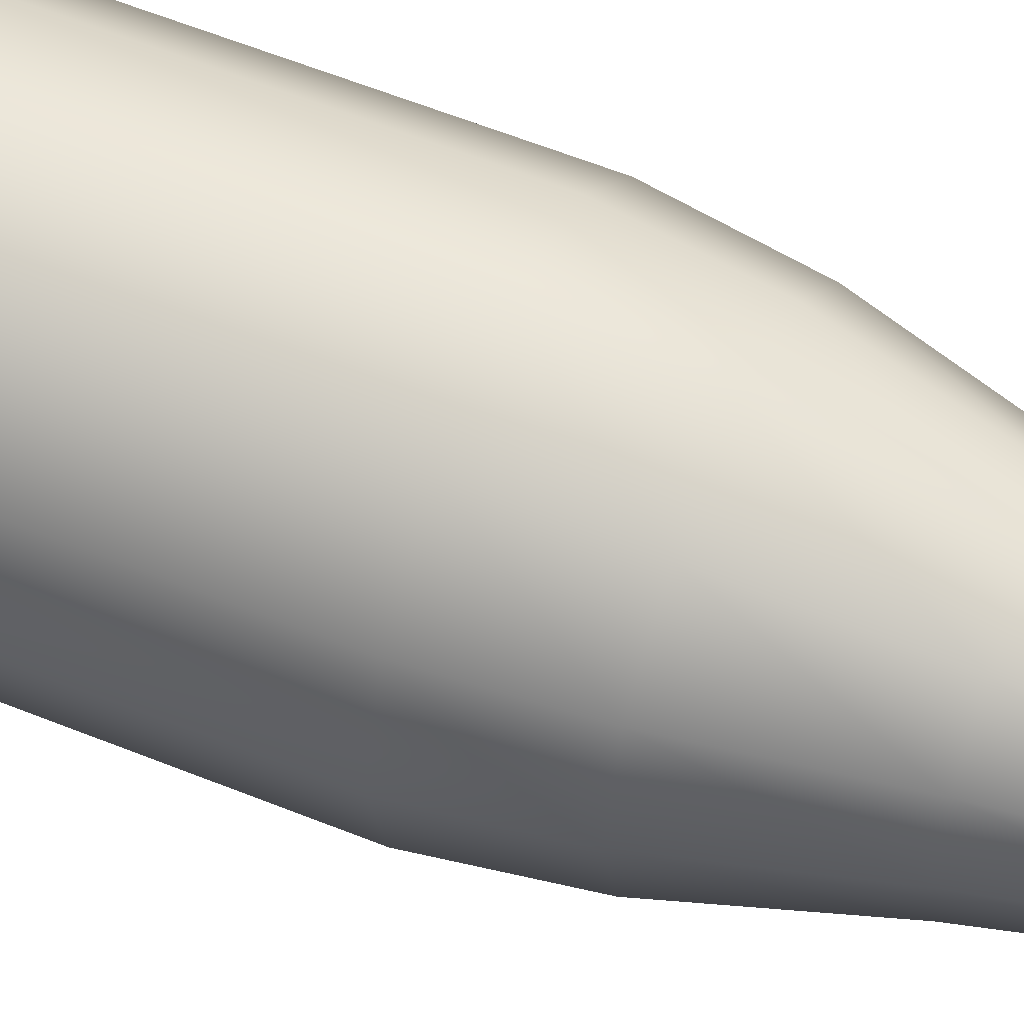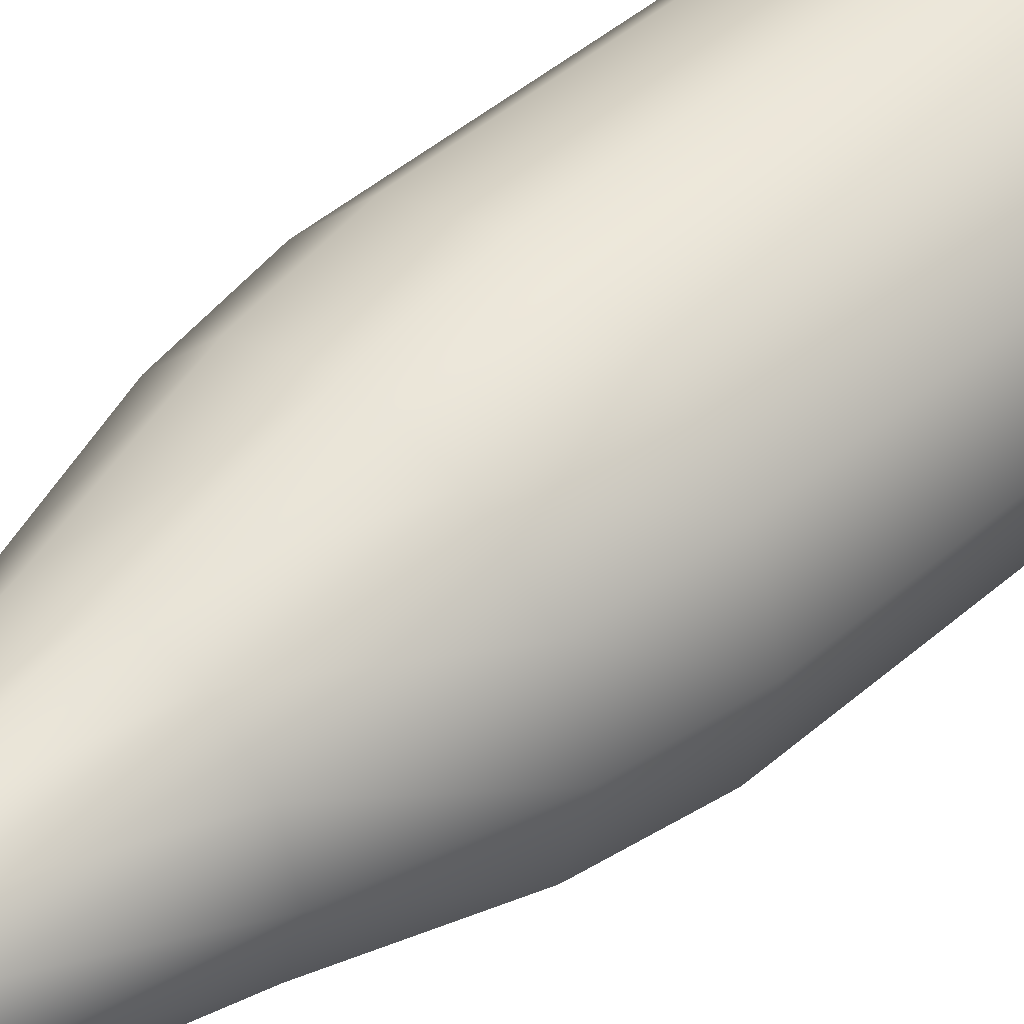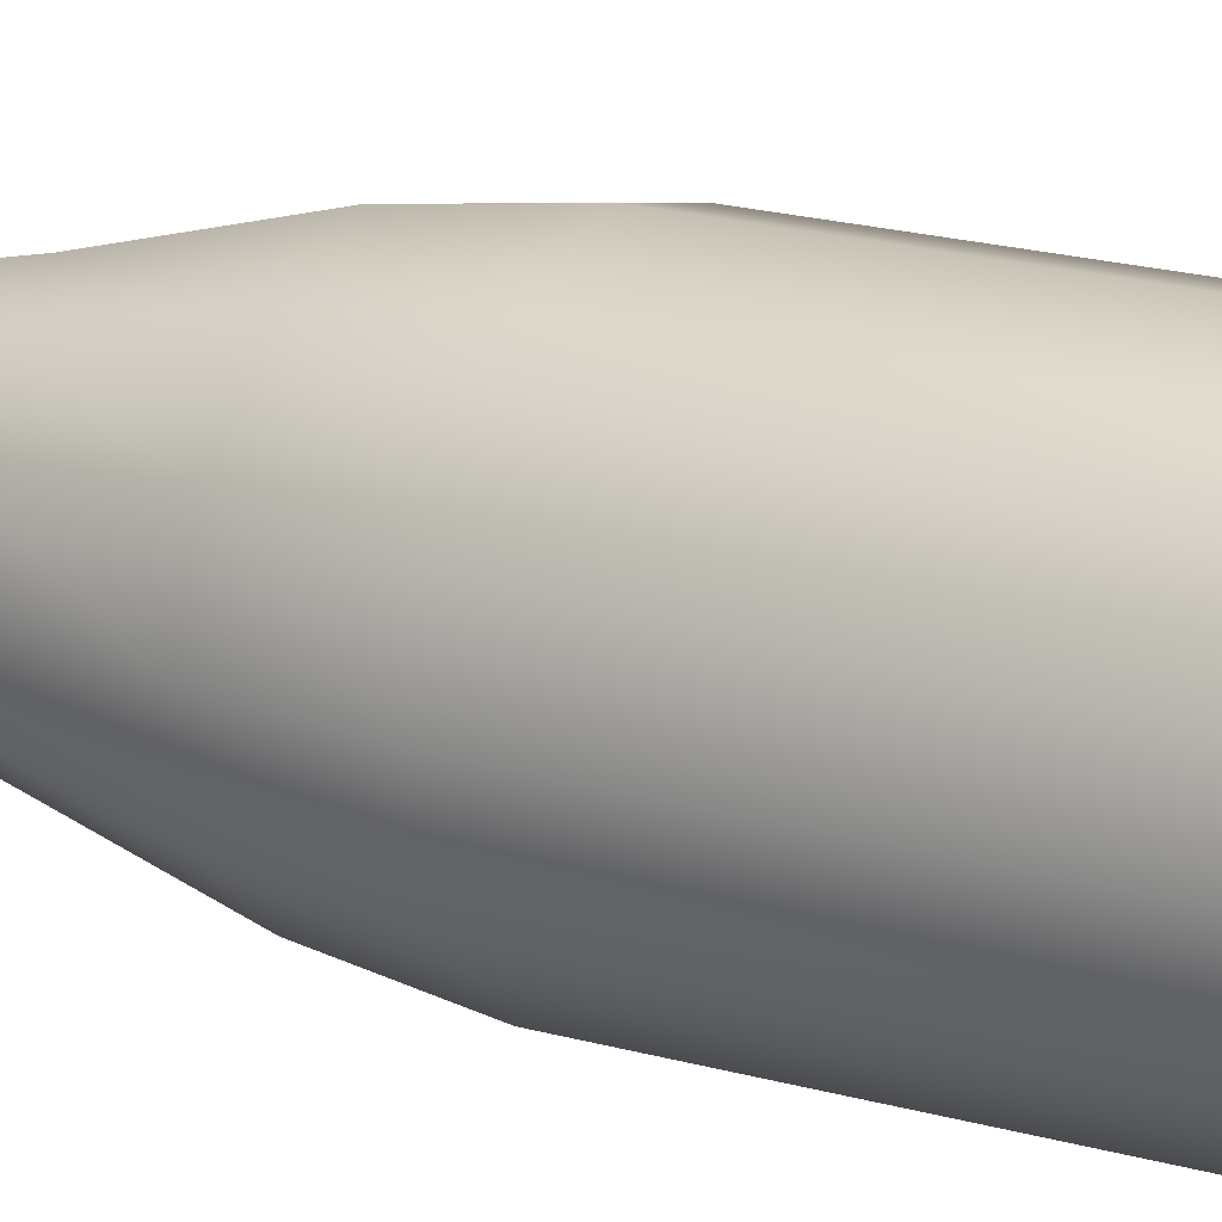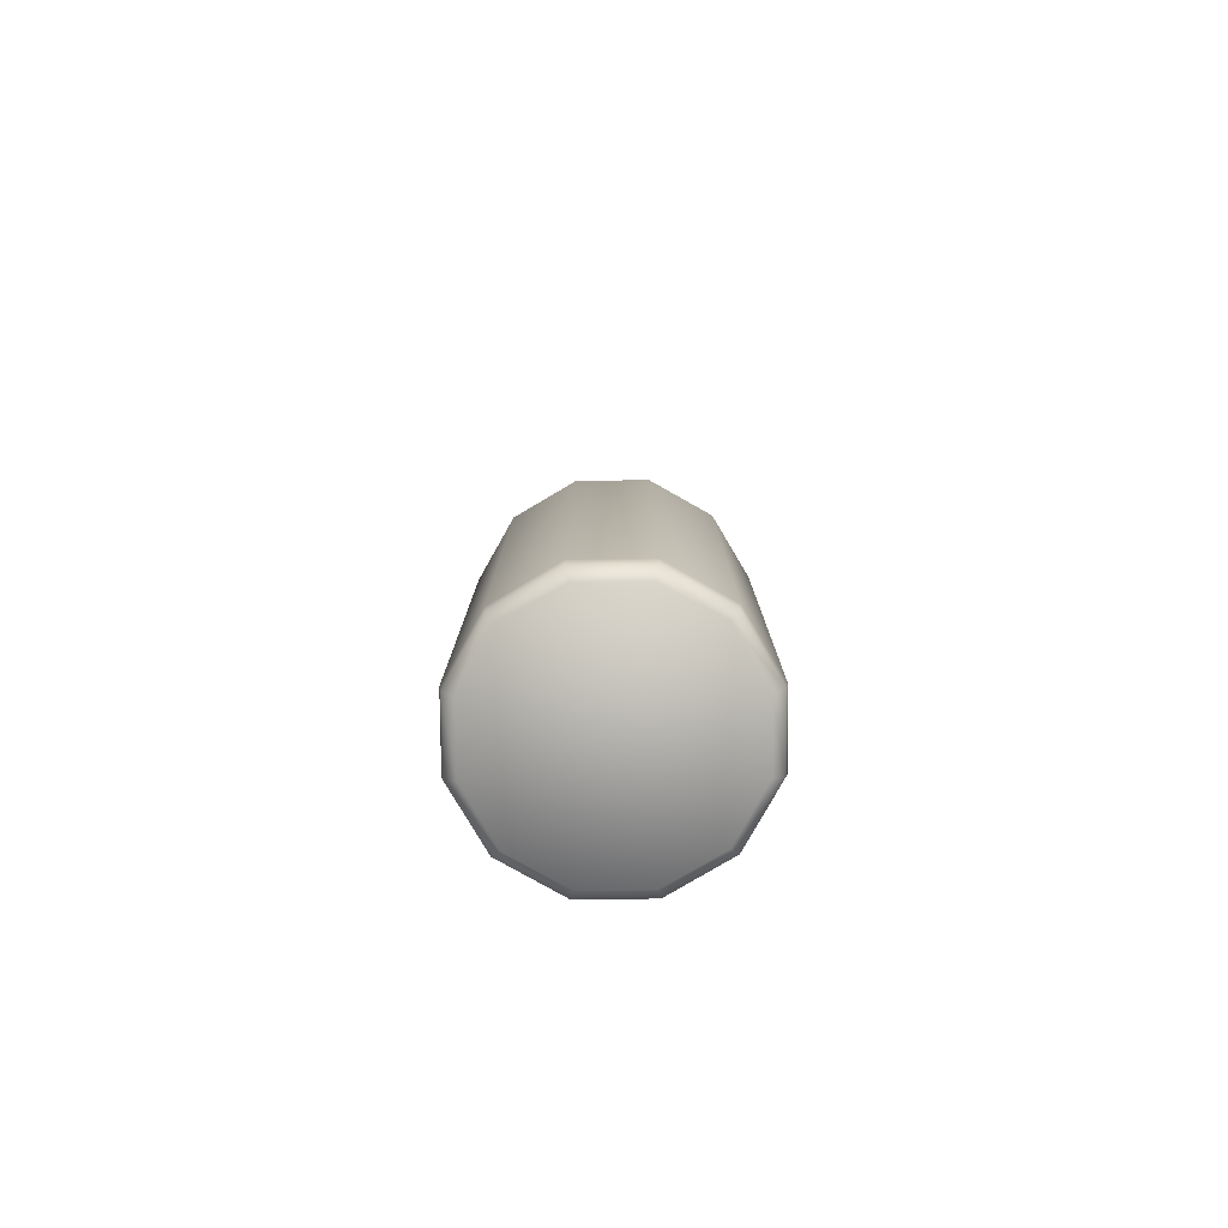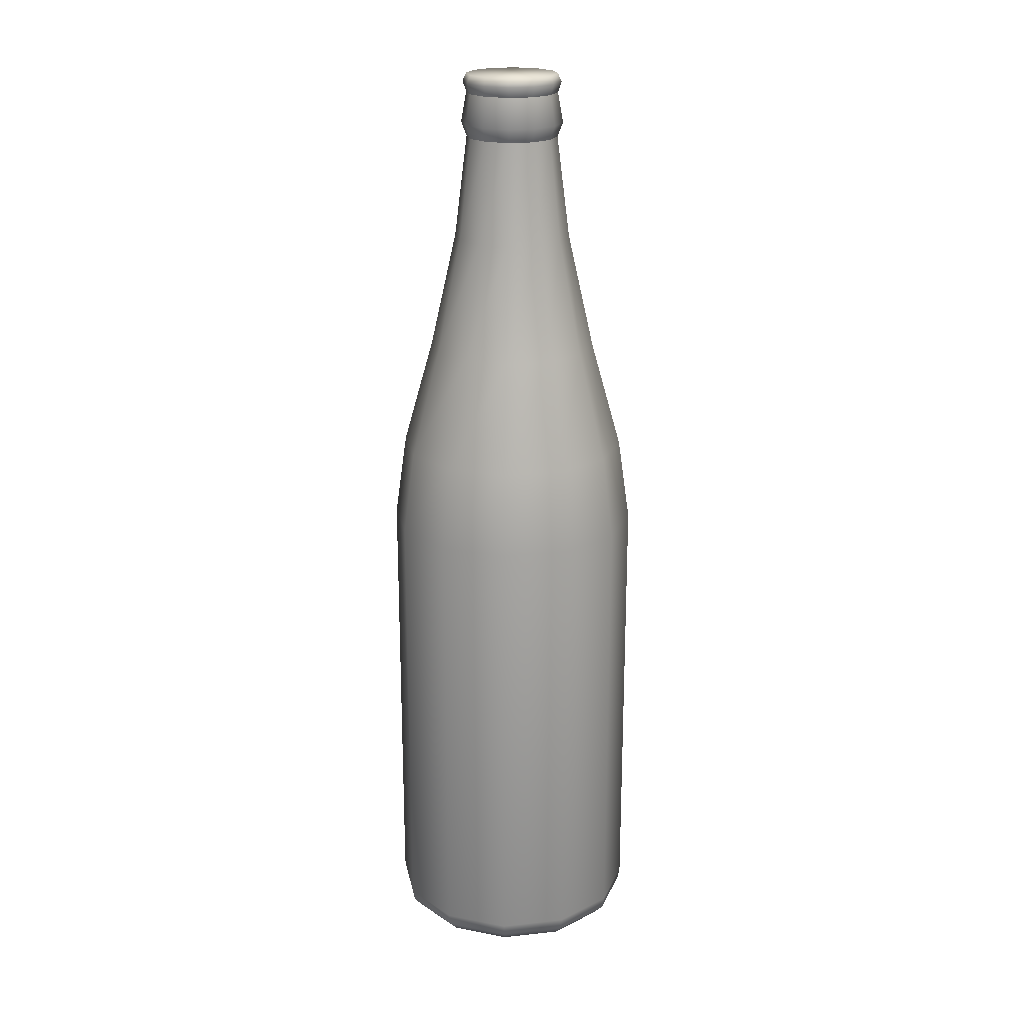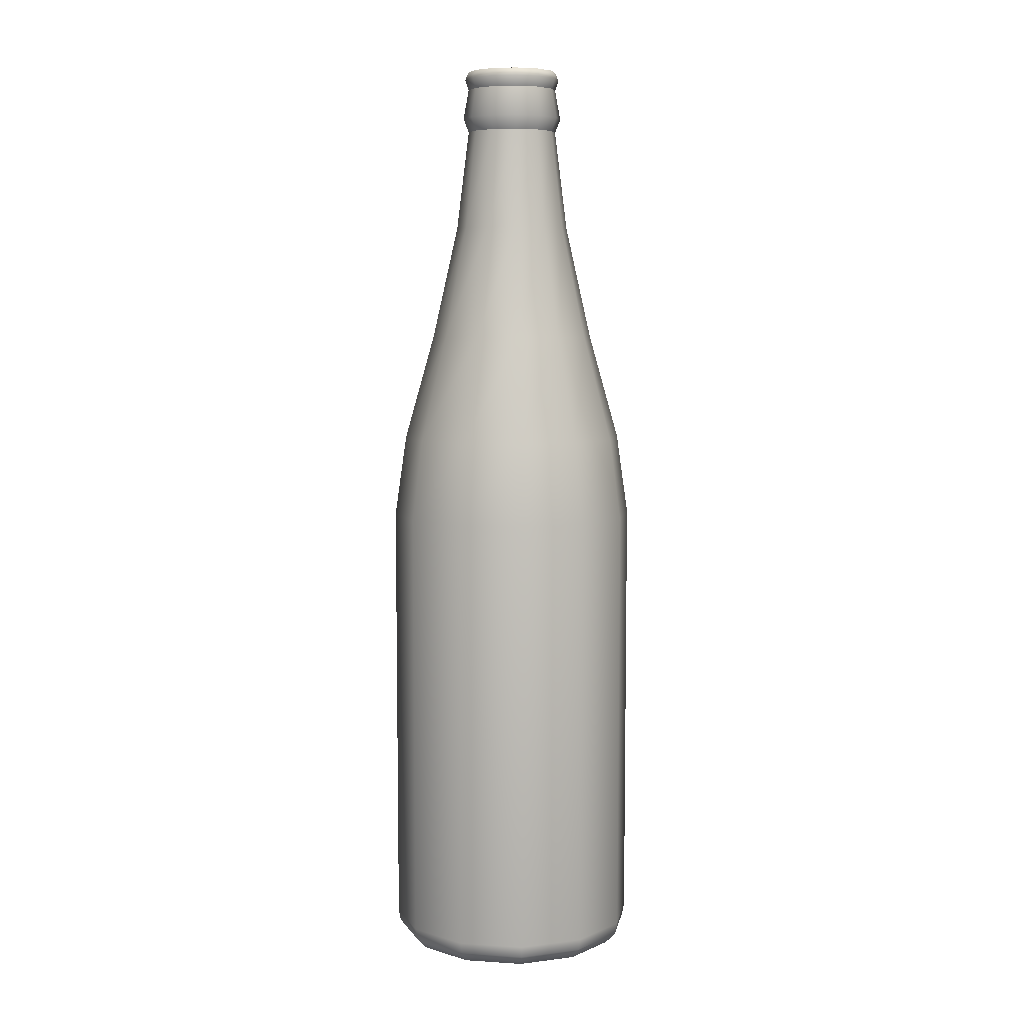
<metadata>
{"format":"obj","ext":"obj","renderer":"f3d","projection":"perspective","resolution":1024,"background":"white","views":[{"elev":56.5,"azim":113.2,"up":"+Z"},{"elev":41.6,"azim":-137.0,"up":"+Z"},{"elev":20.4,"azim":-62.9,"up":"+Z"},{"elev":-79.4,"azim":135.6,"up":"+Y"},{"elev":20.8,"azim":64.0,"up":"+Y"},{"elev":6.9,"azim":-4.7,"up":"+Y"}]}
</metadata>
<code>
o glass_bottle_mx_1
v 0.01559 0.342 0.009001
v -0.009 0.342 -0.01559
v 0.01742 0.3474 -0.01006
v 0.01006 0.3474 -0.01742
v 0.02012 0.3474 1e-06
v 0.01006 0.3474 0.01742
v 0.01742 0.3474 0.01006
v 0 0.3474 -0.02012
v -0.01006 0.3474 -0.01742
v -0.01742 0.3474 -0.01006
v -0.02012 0.3474 1e-06
v 0 0.3474 0.02012
v -0.01742 0.3474 0.01006
v -0.01006 0.3474 0.01742
v 0.01559 0.3591 -0.008999
v 0.009 0.3591 -0.01559
v 0.018 0.3591 1e-06
v 0.009 0.3591 0.01559
v 0.01559 0.3591 0.009001
v 0 0.3591 -0.018
v -0.009 0.3591 -0.01559
v -0.01559 0.3591 -0.008999
v -0.018 0.3591 1e-06
v 0 0.3591 0.018
v -0.01559 0.3591 0.009001
v -0.009 0.3591 0.01559
v 0.01559 0.3663 -0.008999
v 0.009 0.3663 -0.01559
v 0.018 0.3663 1e-06
v 0.009 0.3663 0.01559
v 0.01559 0.3663 0.009001
v 0 0.3663 -0.018
v -0.009 0.3663 -0.01559
v -0.01559 0.3663 -0.008999
v -0.018 0.3663 1e-06
v 0 0.3663 0.018
v -0.01559 0.3663 0.009001
v -0.009 0.3663 0.01559
v -0.009705 0.3631 -0.01681
v 0 0.3631 -0.01941
v -0.01941 0.3631 1e-06
v -0.01681 0.3631 -0.009704
v -0.01681 0.3631 0.009706
v 0.009705 0.3631 -0.01681
v 0.01681 0.3631 -0.009704
v 0.009705 0.3631 0.01681
v 0 0.3631 0.01941
v -0.009705 0.3631 0.01681
v 0.01681 0.3631 0.009706
v 0.01941 0.3631 1e-06
v -0.009 0.342 0.01559
v -0.01146 0.3025 0.01986
v -0.01651 0.2577 0.02859
v -0.01559 0.342 0.009001
v -0.02859 0.2577 0.01651
v -0.01986 0.3025 0.01147
v 0.01986 0.3025 0.01147
v -0.04287 0.009 0.02475
v 0.009 0.342 0.01559
v -0.02475 0.009 0.04287
v 0.01146 0.3025 0.01986
v 0.009 0.342 -0.01559
v 0.01146 0.3025 -0.01986
v 0.01651 0.2577 -0.02859
v 0.01559 0.342 -0.008999
v 0.02859 0.2577 -0.01651
v 0.01986 0.3025 -0.01146
v -0.018 0.342 1e-06
v -0.02293 0.3025 1e-06
v -0.0495 0.009 0
v -0.01559 0.342 -0.008999
v -0.02859 0.2577 -0.01651
v -0.01986 0.3025 -0.01146
v 0.018 0.342 1e-06
v 0.03302 0.2577 1e-06
v 0.02293 0.3025 1e-06
v -0 0.342 -0.018
v -0 0.3025 -0.02293
v -0 0.2577 -0.03302
v -0.01146 0.3025 -0.01986
v -0.01651 0.2577 -0.02859
v 0 0.342 0.018
v 0 0.2577 0.03302
v 0 0.3025 0.02293
v 0 0.009 0.0495
v 0.03886 0.2155 -0.02243
v -0.02475 0.009 -0.04287
v -0.04287 0.009 -0.02475
v 0.01651 0.2577 0.02859
v 0.02859 0.2577 0.01651
v -0 0.009 -0.0495
v 0.02475 0.009 0.04287
v -0.02243 0.2155 -0.03886
v 0.04287 0.009 0.02475
v -0.03886 0.2155 -0.02243
v -0.03302 0.2577 1e-06
v 0.0495 0.009 0
v 0.04287 0.009 -0.02475
v -0.03886 0.2155 0.02244
v 0.02475 0.009 -0.04287
v -0.03858 -0 0.02227
v -0.02227 -0 0.03858
v -0.04455 -0 0
v -0 -0 0.04455
v -0.02227 0 -0.03858
v -0.03858 0 -0.02227
v -0 0 -0.04455
v 0.02227 -0 0.03858
v 0.03858 -0 0.02227
v 0.04455 0 -0
v 0.03858 0 -0.02227
v 0.02227 0 -0.03858
v -0 0.0045 -0.04867
v 0.02433 0.0045 -0.04215
v -0.02433 0.0045 0.04215
v -0.04215 0.0045 0.02433
v 0.04215 0.0045 0.02433
v 0.04867 0.0045 0
v -0.02433 0.0045 -0.04215
v -0.04215 0.0045 -0.02433
v -0.04867 0.0045 0
v 0.04215 0.0045 -0.02433
v -0 0.0045 0.04867
v 0.02433 0.0045 0.04215
v 0.04287 0.1829 -0.02475
v 0.02243 0.2155 -0.03886
v 0.02475 0.1829 -0.04287
v 0.04487 0.2155 1e-06
v 0.0495 0.1829 1e-06
v 0.02475 0.1829 0.04287
v 0.02243 0.2155 0.03886
v 0.04287 0.1829 0.02475
v 0.03886 0.2155 0.02244
v -0 0.1829 -0.0495
v 0 0.2155 -0.04487
v -0.02475 0.1829 -0.04287
v -0.04287 0.1829 -0.02475
v -0.0495 0.1829 1e-06
v -0.04487 0.2155 1e-06
v 0 0.2155 0.04487
v 0 0.1829 0.0495
v -0.04287 0.1829 0.02475
v -0.02475 0.1829 0.04287
v -0.02243 0.2155 0.03886
f 134 91 87 136
f 137 88 70 138
f 132 94 97 129
f 143 60 85 141
f 98 125 129 97
f 130 92 94 132
f 142 58 60 143
f 91 134 127 100
f 138 70 58 142
f 68 54 13 11
f 10 11 23 22
f 65 62 4 3
f 2 71 10 9
f 82 59 6 12
f 54 51 14 13
f 59 1 7 6
f 74 65 3 5
f 51 82 12 14
f 1 74 5 7
f 62 77 8 4
f 77 2 9 8
f 71 68 11 10
f 40 39 33 32
f 11 13 25 23
f 3 4 16 15
f 9 10 22 21
f 12 6 18 24
f 13 14 26 25
f 6 7 19 18
f 5 3 15 17
f 14 12 24 26
f 7 5 17 19
f 4 8 20 16
f 8 9 21 20
f 35 37 38 36 30 31 29 27 28 32 33 34
f 42 41 35 34
f 41 43 37 35
f 45 44 28 27
f 39 42 34 33
f 47 46 30 36
f 43 48 38 37
f 46 49 31 30
f 50 45 27 29
f 48 47 36 38
f 49 50 29 31
f 44 40 32 28
f 16 20 40 44
f 19 17 50 49
f 26 24 47 48
f 17 15 45 50
f 18 19 49 46
f 25 26 48 43
f 24 18 46 47
f 21 22 42 39
f 15 16 44 45
f 23 25 43 41
f 22 23 41 42
f 20 21 39 40
f 74 1 57 76
f 76 57 90 75
f 136 87 88 137
f 71 2 80 73
f 73 80 81 72
f 82 51 52 84
f 84 52 53 83
f 54 68 69 56
f 56 69 96 55
f 59 82 84 61
f 61 84 83 89
f 2 77 78 80
f 80 78 79 81
f 77 62 63 78
f 78 63 64 79
f 65 74 76 67
f 67 76 75 66
f 68 71 73 69
f 69 73 72 96
f 62 65 67 63
f 63 67 66 64
f 100 127 125 98
f 1 59 61 57
f 57 61 89 90
f 51 54 56 52
f 52 56 55 53
f 96 72 95 139
f 89 83 140 131
f 66 75 128 86
f 79 64 126 135
f 64 66 86 126
f 90 89 131 133
f 75 90 133 128
f 55 96 139 99
f 53 55 99 144
f 83 53 144 140
f 81 79 135 93
f 72 81 93 95
f 115 116 101 102
f 110 109 108 104 102 101 103 106 105 107 112 111
f 113 114 112 107
f 118 117 109 110
f 120 119 105 106
f 121 120 106 103
f 114 122 111 112
f 123 115 102 104
f 117 124 108 109
f 122 118 110 111
f 119 113 107 105
f 116 121 103 101
f 124 123 104 108
f 92 85 123 124
f 58 70 121 116
f 87 91 113 119
f 98 97 118 122
f 94 92 124 117
f 85 60 115 123
f 100 98 122 114
f 70 88 120 121
f 88 87 119 120
f 97 94 117 118
f 91 100 114 113
f 60 58 116 115
f 137 138 139 95
f 141 130 131 140
f 129 125 86 128
f 127 134 135 126
f 125 127 126 86
f 130 132 133 131
f 132 129 128 133
f 138 142 99 139
f 142 143 144 99
f 143 141 140 144
f 134 136 93 135
f 136 137 95 93
f 141 85 92 130

</code>
